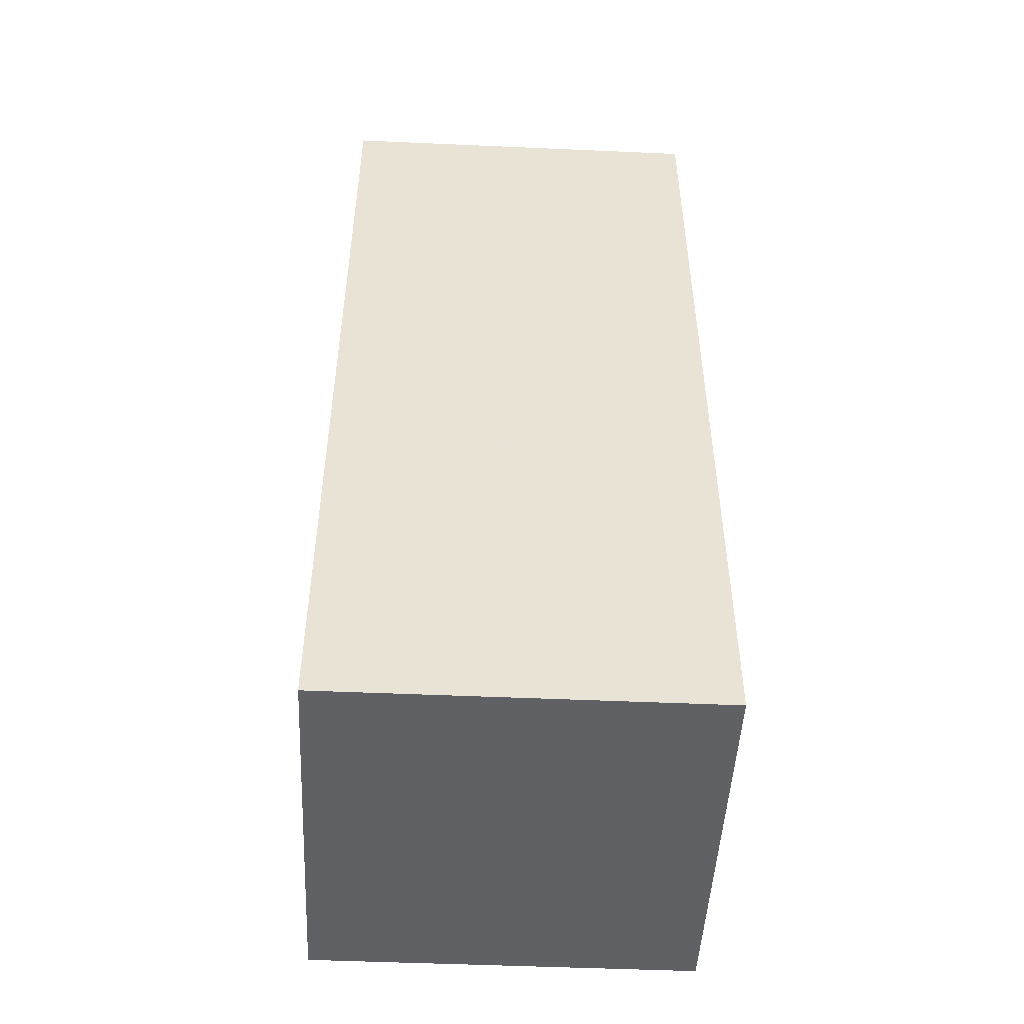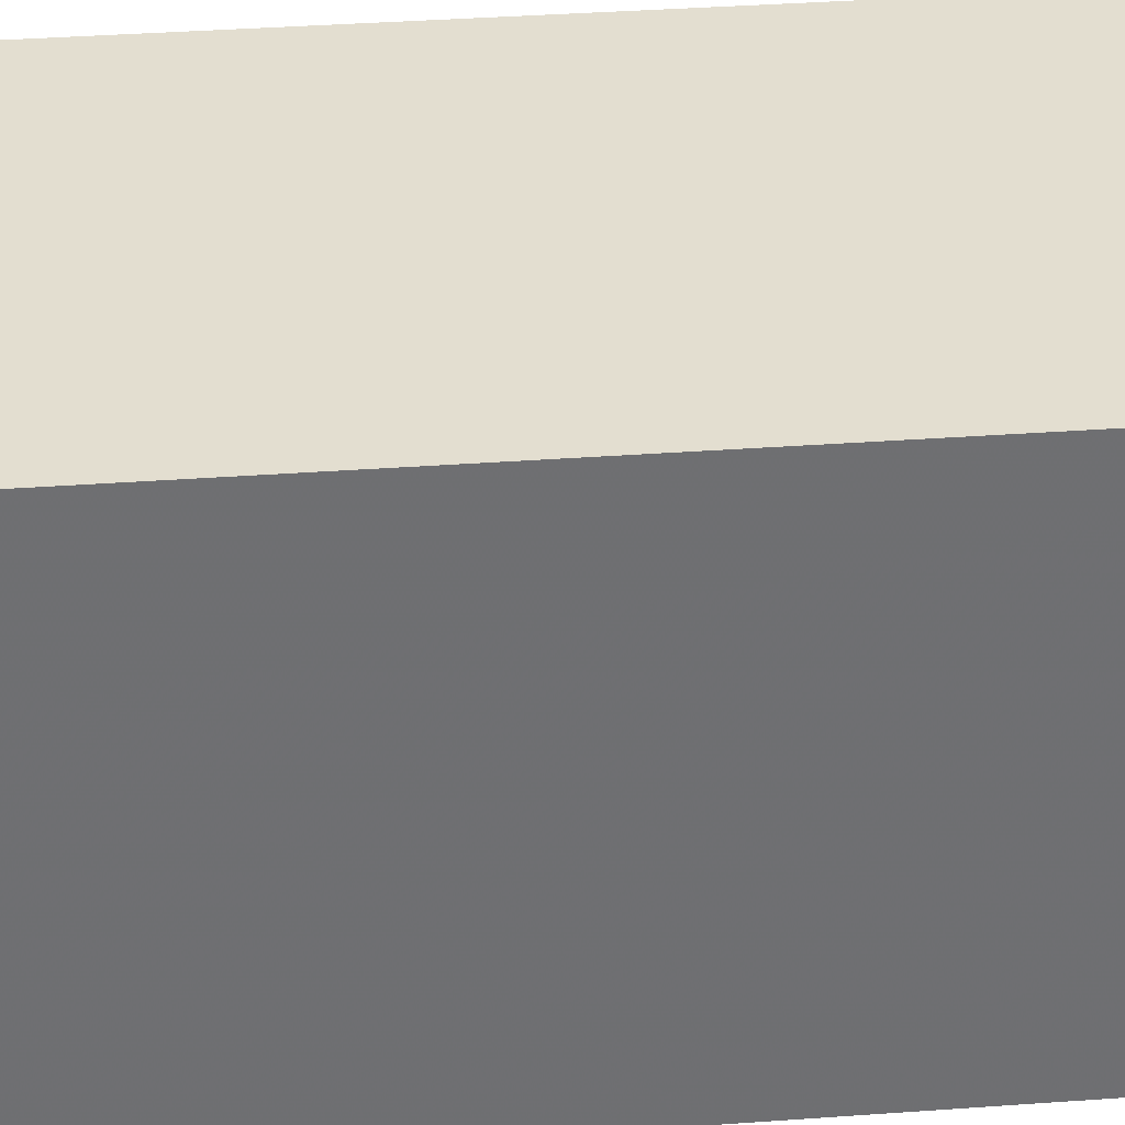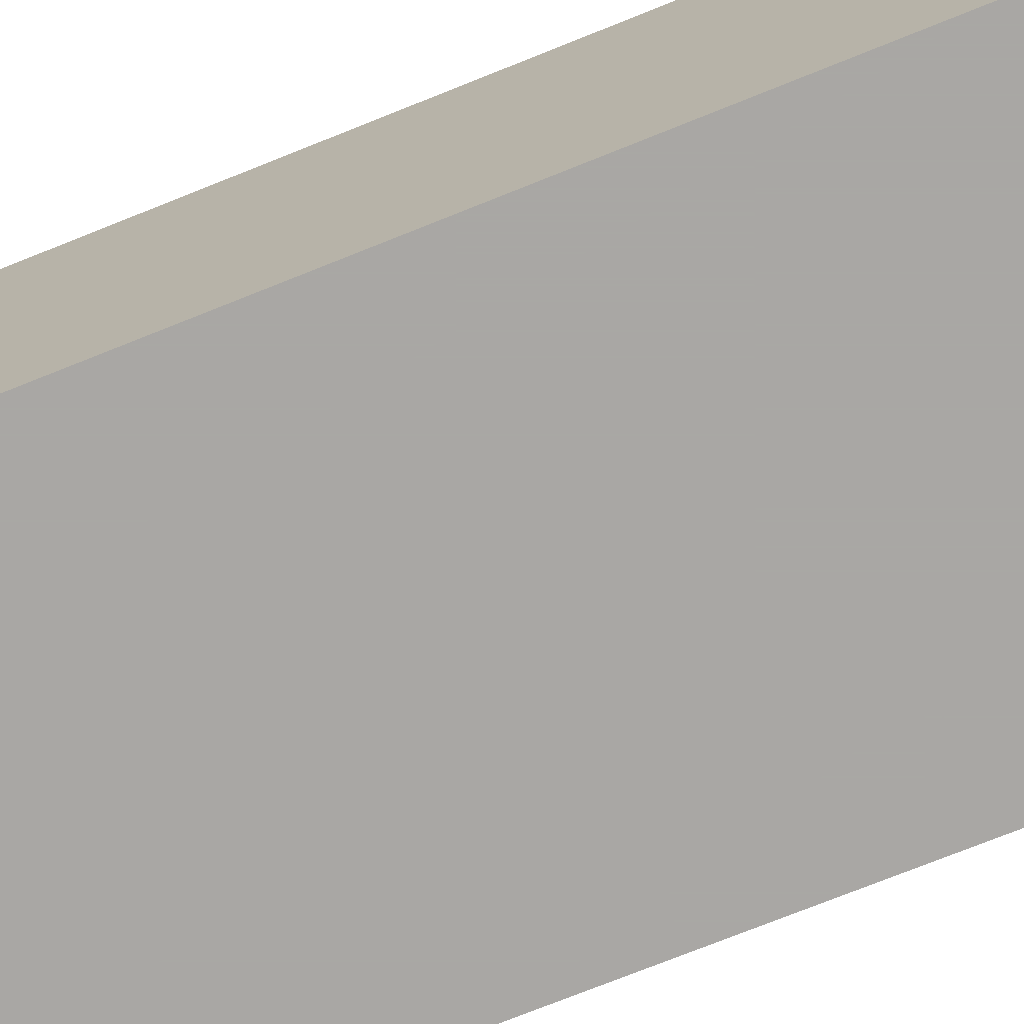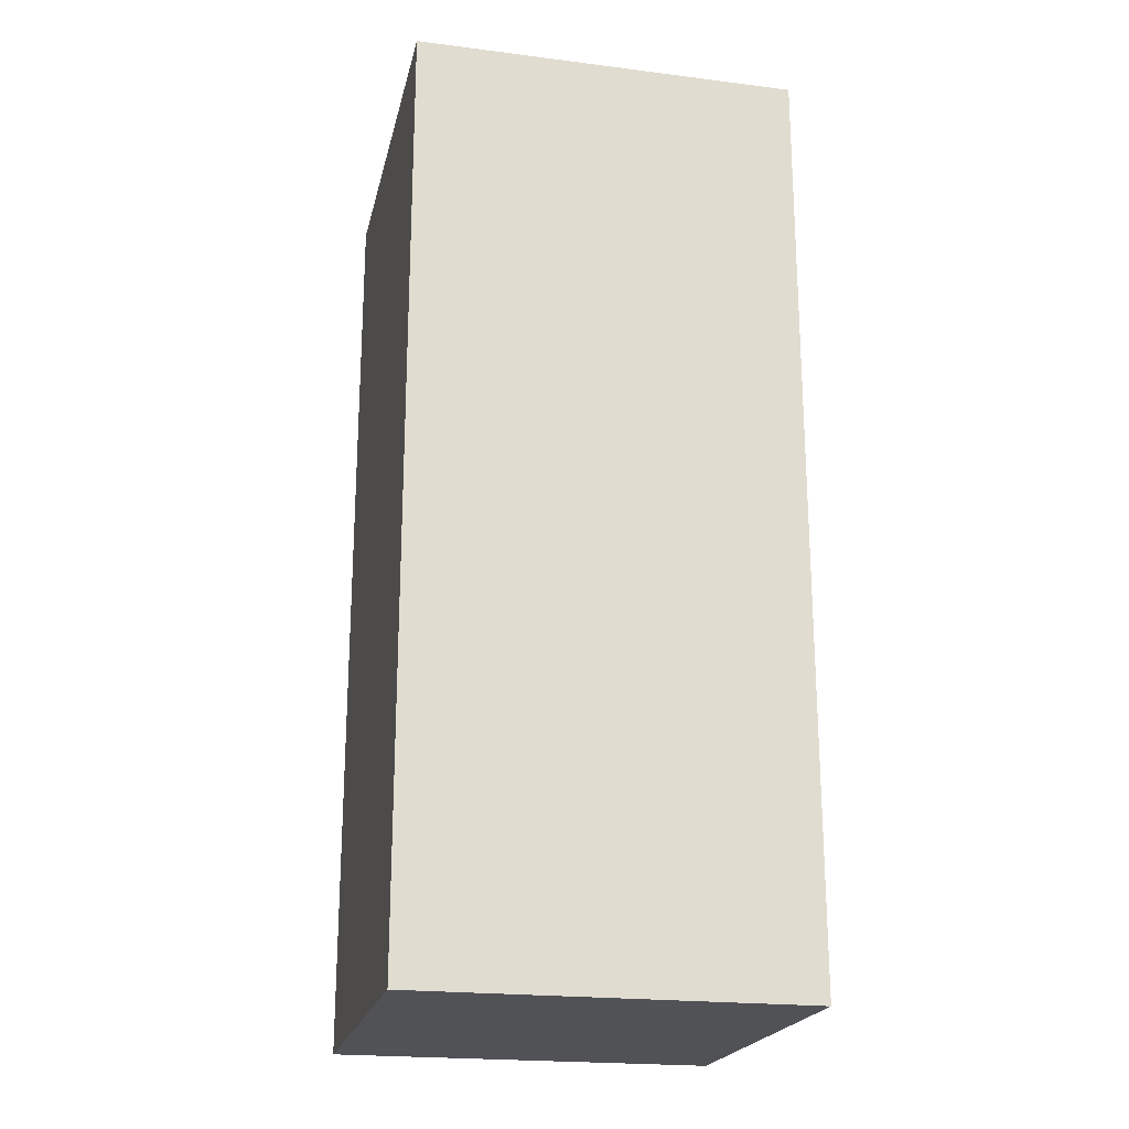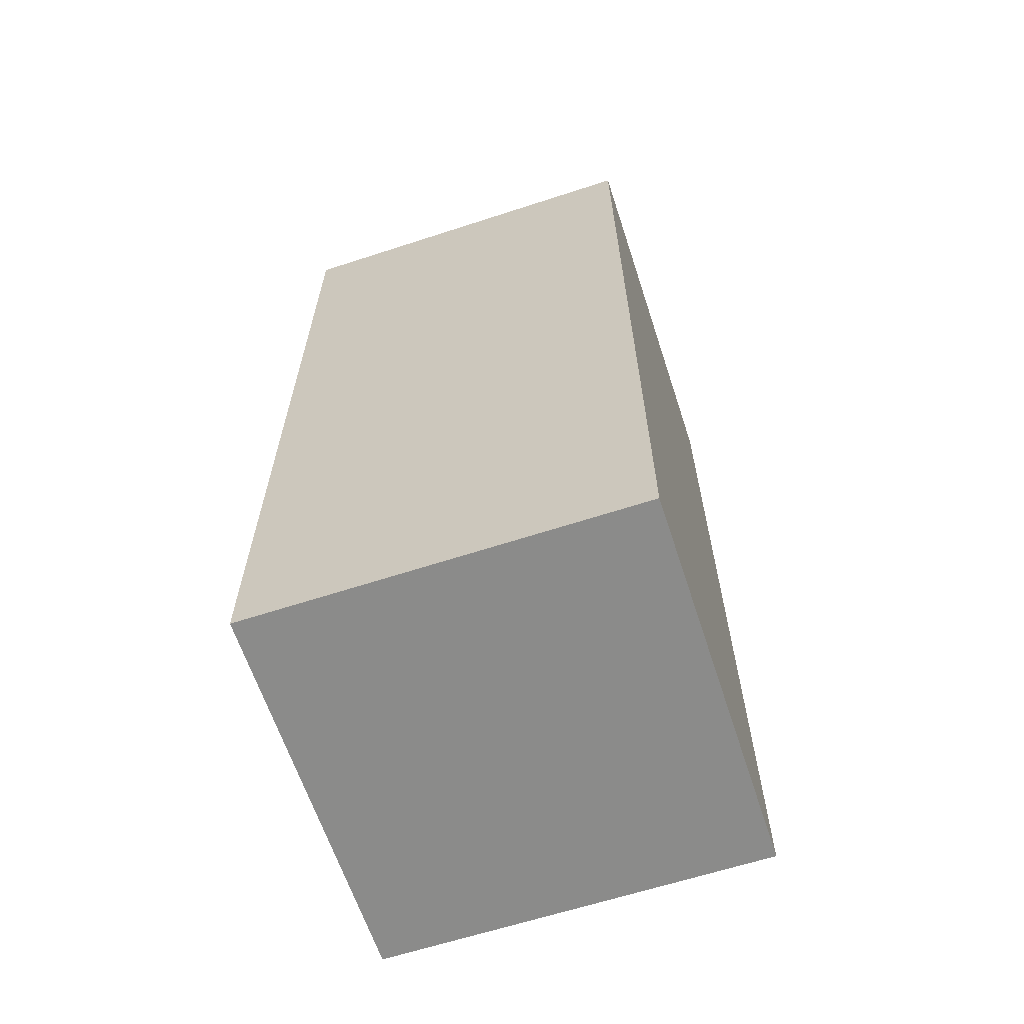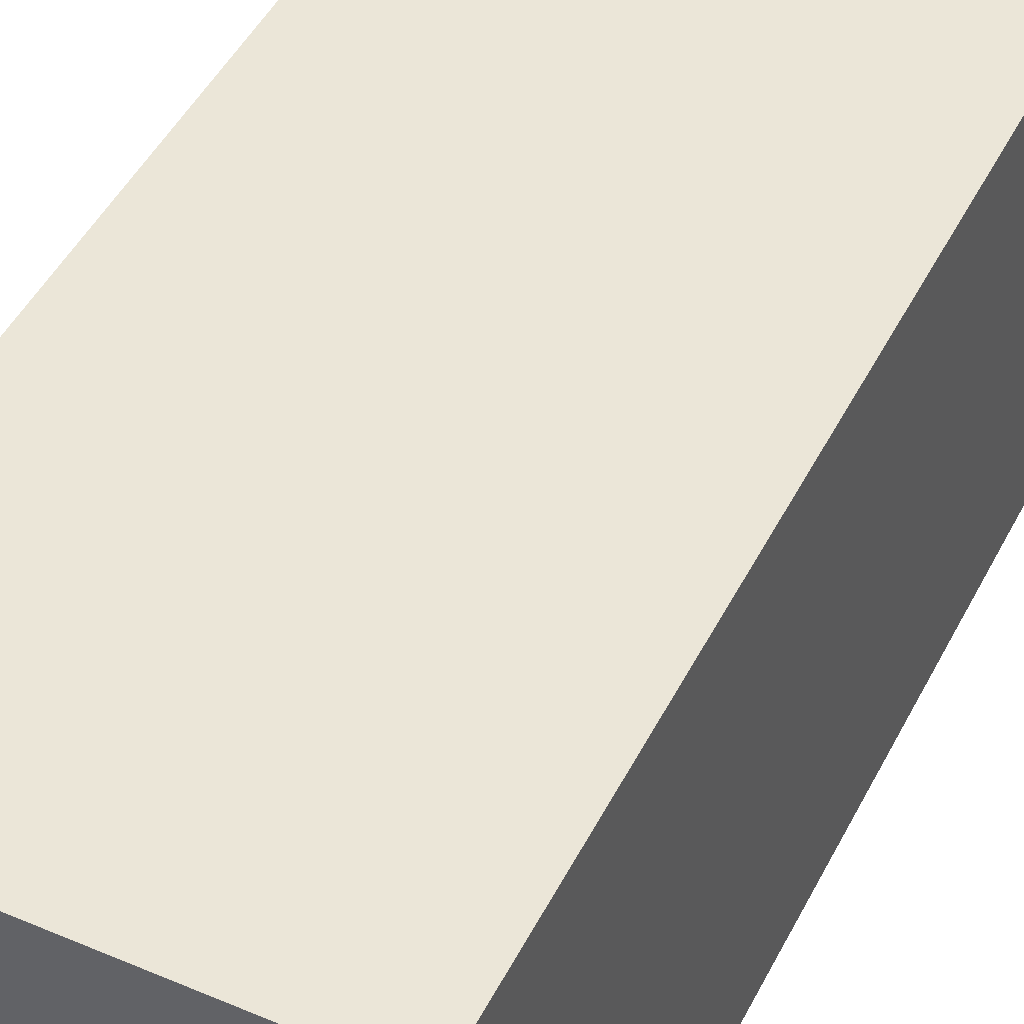
<metadata>
{"format":"obj","ext":"obj","renderer":"f3d","projection":"perspective","resolution":1024,"background":"white","views":[{"elev":-49.1,"azim":-92.8,"up":"+Y"},{"elev":35.7,"azim":84.5,"up":"+Z"},{"elev":-74.8,"azim":111.8,"up":"+Z"},{"elev":-21.3,"azim":-12.6,"up":"+Y"},{"elev":-63.7,"azim":18.2,"up":"+Y"},{"elev":46.6,"azim":25.9,"up":"+Z"}]}
</metadata>
<code>
v -0.4134 -1 0.4134
v 0.4134 -1 0.4134
v -0.4134 1 0.4134
v 0.4134 1 0.4134
v -0.4134 1 -0.4134
v 0.4134 1 -0.4134
v -0.4134 -1 -0.4134
v 0.4134 -1 -0.4134
g Group24718
f 1 2 4 3
f 3 4 6 5
f 5 6 8 7
g Group23472
f 7 8 2 1
g Group24718
f 2 8 6 4
g Group35779
f 7 1 3 5

</code>
